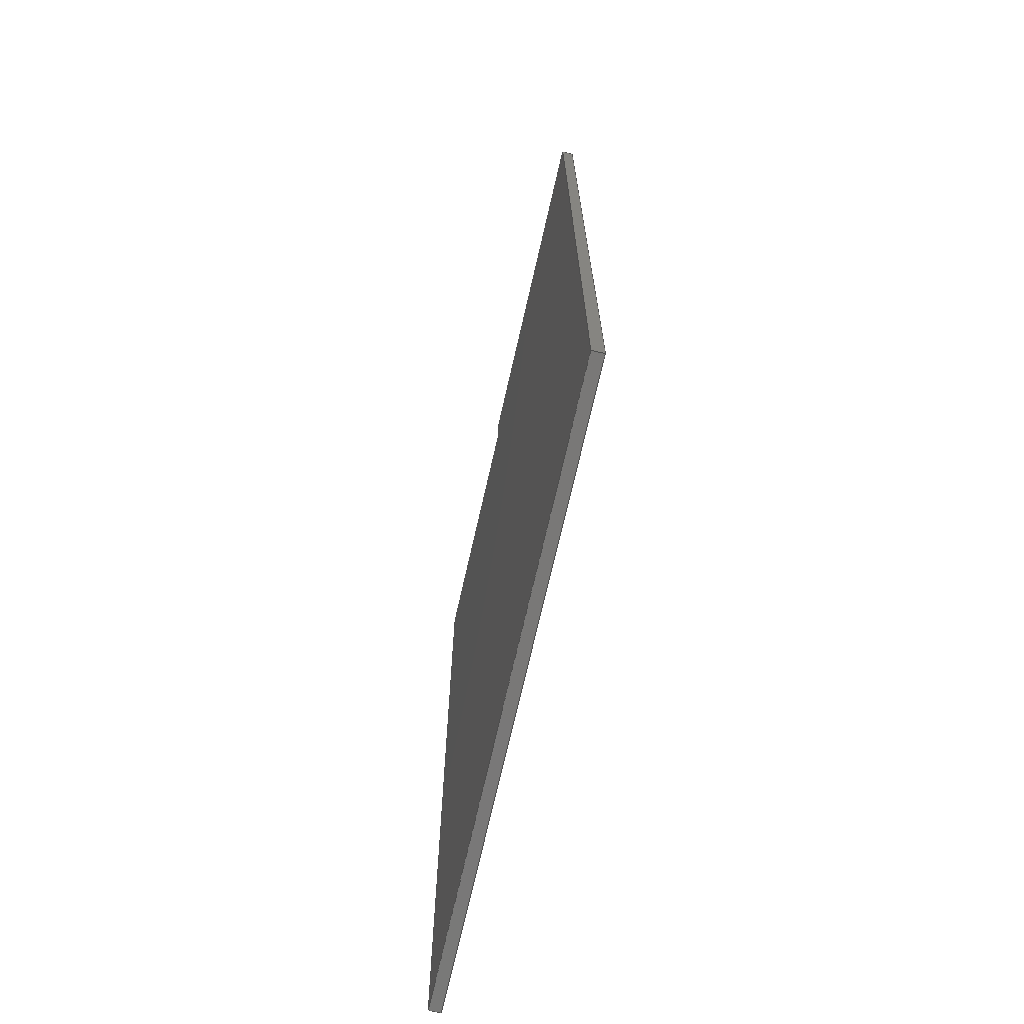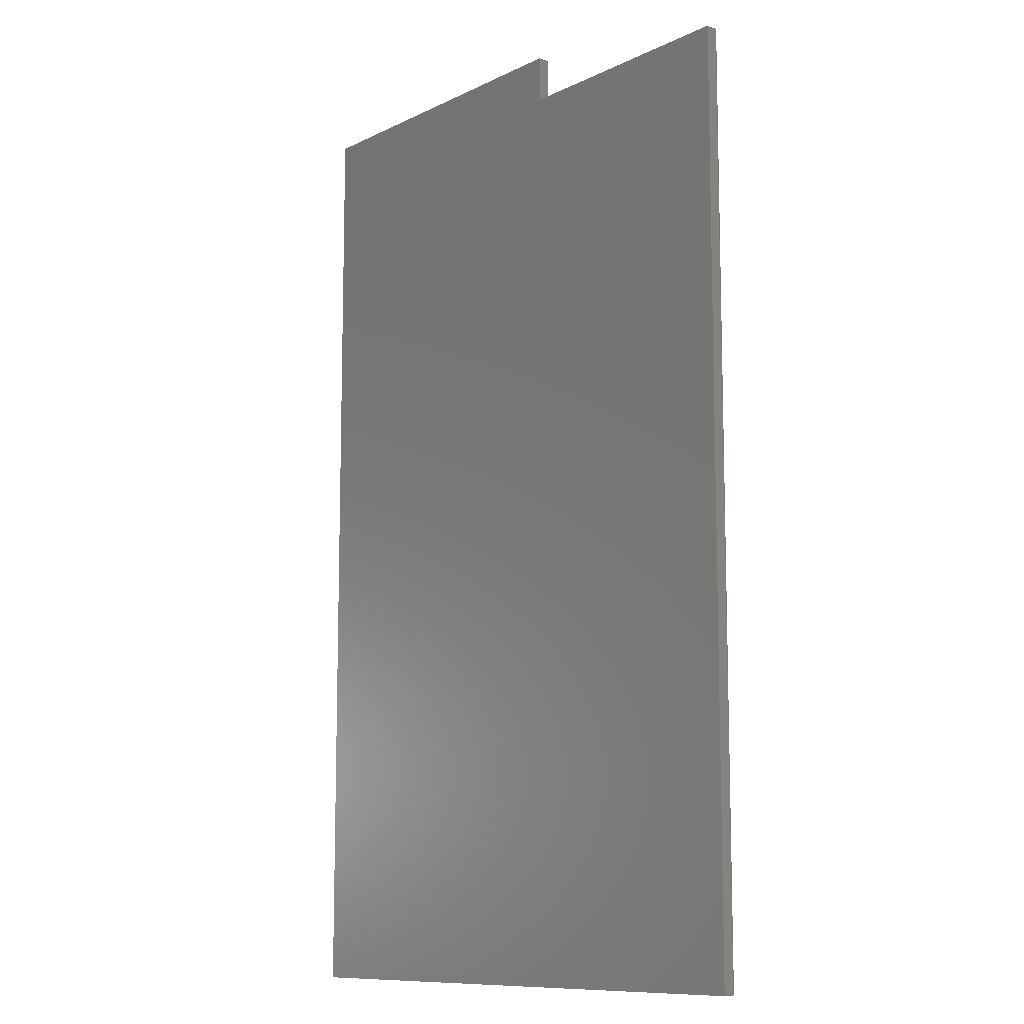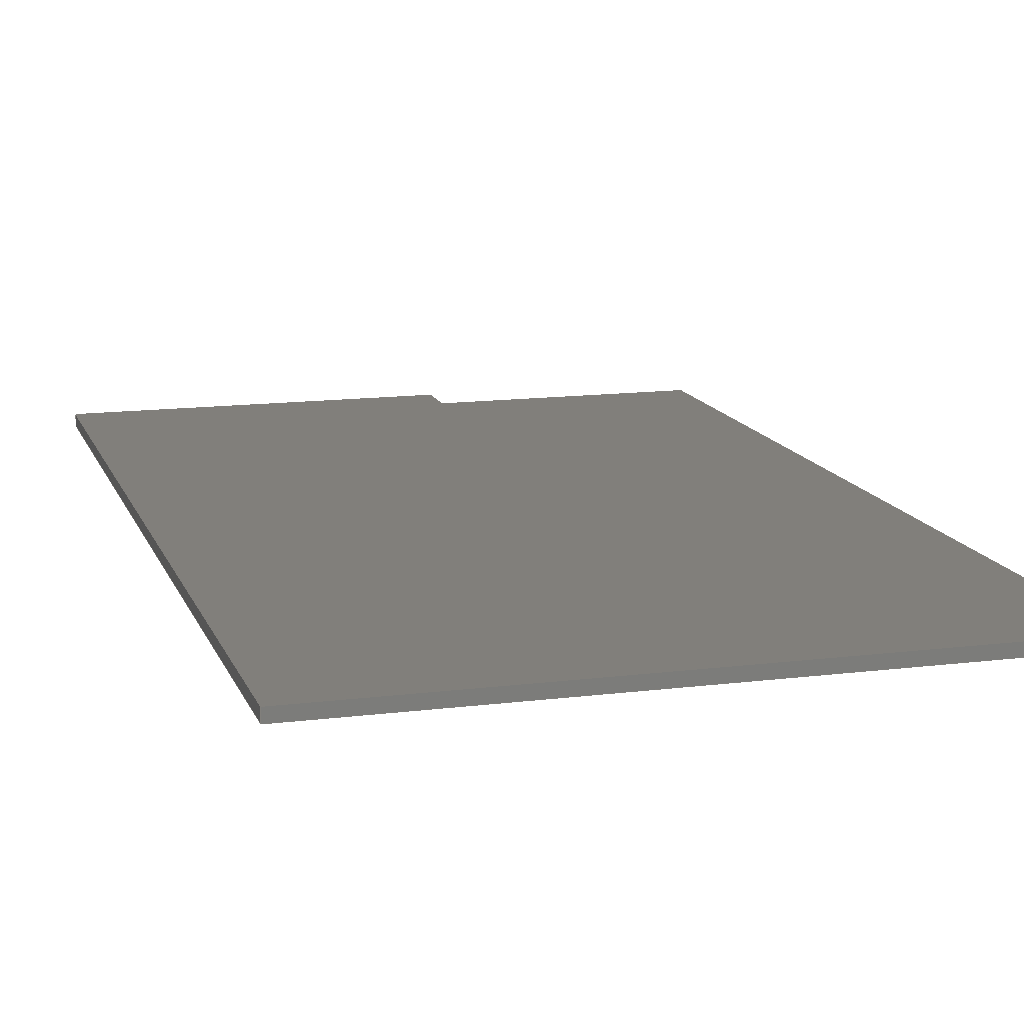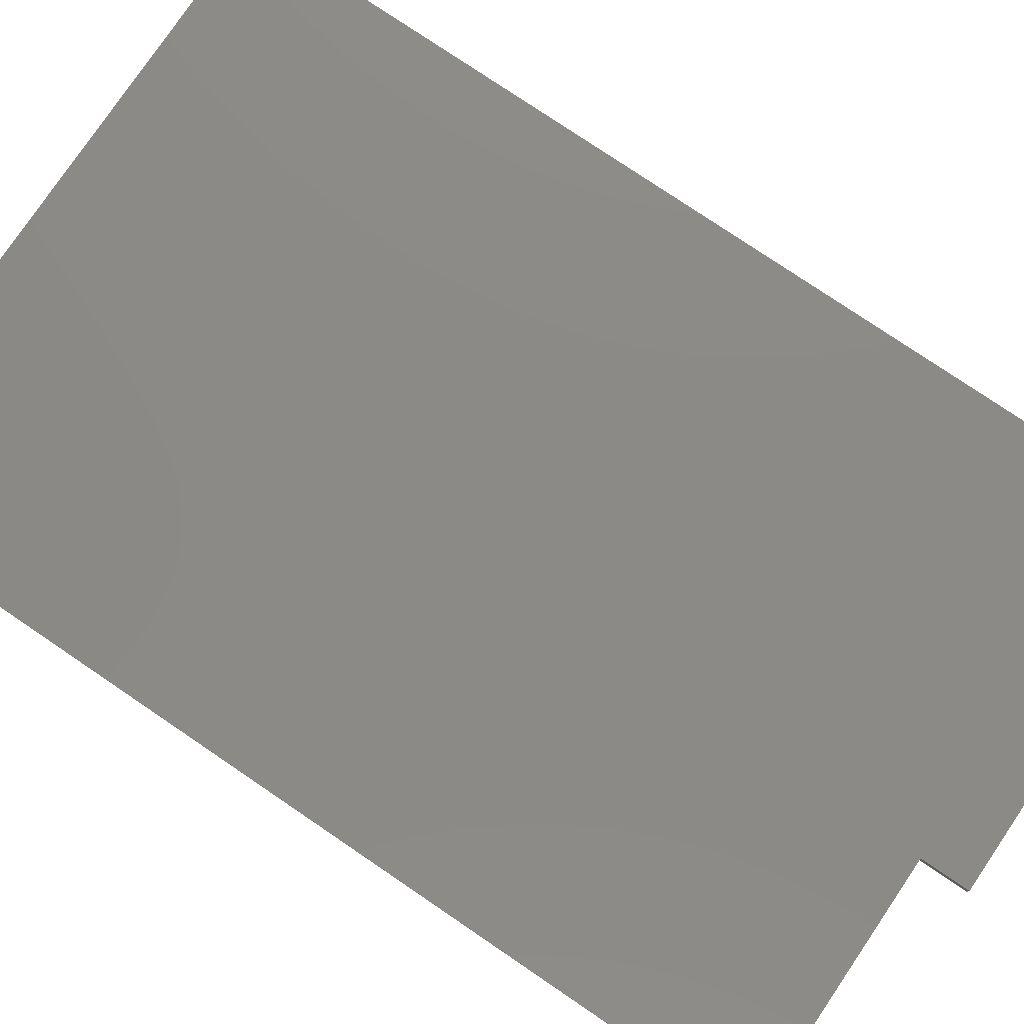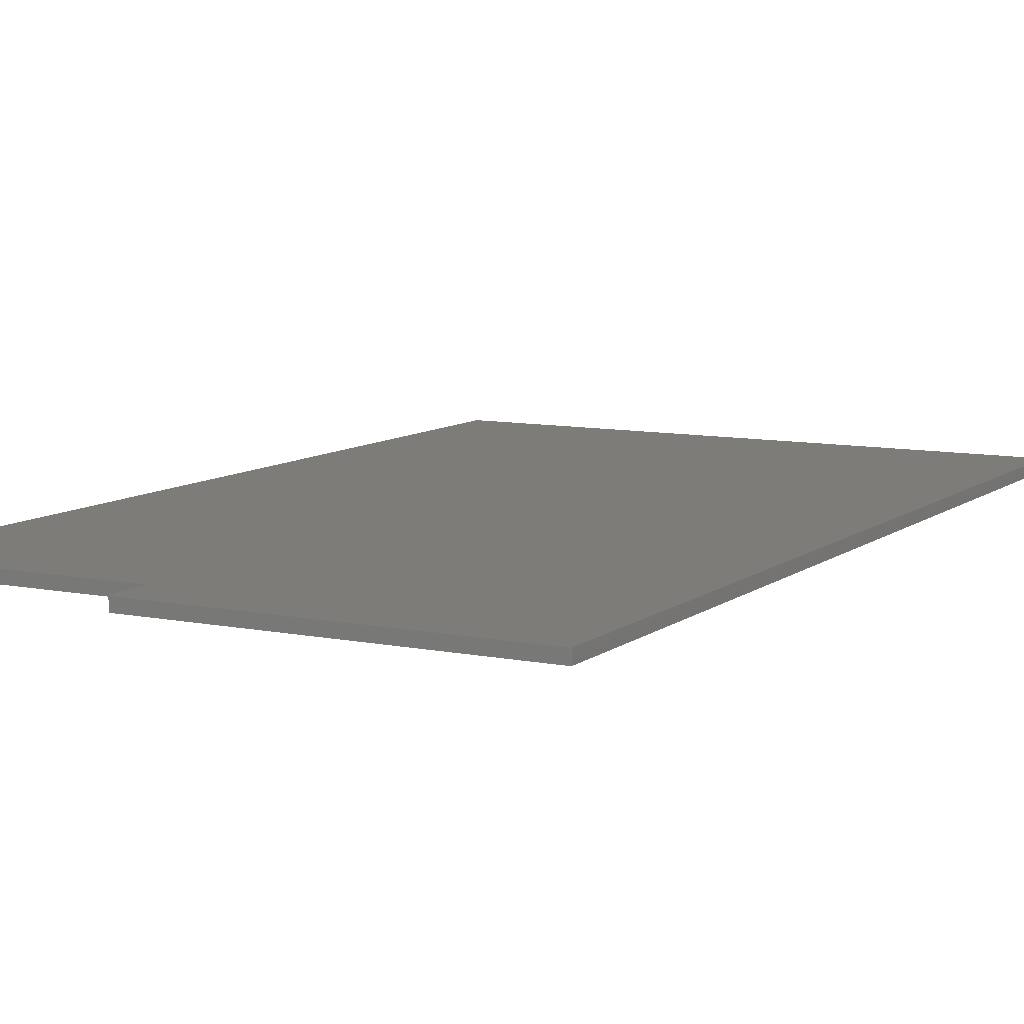
<metadata>
{"format":"step","ext":"stp","renderer":"f3d","projection":"perspective","resolution":1024,"background":"white","views":[{"elev":-71.2,"azim":-102.8,"up":"+Y"},{"elev":-10.4,"azim":50.4,"up":"+Y"},{"elev":13.6,"azim":-16.0,"up":"+Z"},{"elev":78.2,"azim":124.1,"up":"+Z"},{"elev":9.1,"azim":-151.5,"up":"+Z"}]}
</metadata>
<code>
ISO-10303-21;
DATA;
#1=MECHANICAL_DESIGN_GEOMETRIC_PRESENTATION_REPRESENTATION('',(#4),#246);
#2=SHAPE_REPRESENTATION_RELATIONSHIP('SRR','None',#256,#3);
#3=ADVANCED_BREP_SHAPE_REPRESENTATION('',(#5),#245);
#4=STYLED_ITEM('',(#266),#5);
#5=MANIFOLD_SOLID_BREP('Solid1',#140);
#6=FACE_OUTER_BOUND('',#14,.T.);
#7=FACE_OUTER_BOUND('',#15,.T.);
#8=FACE_OUTER_BOUND('',#16,.T.);
#9=FACE_OUTER_BOUND('',#17,.T.);
#10=FACE_OUTER_BOUND('',#18,.T.);
#11=FACE_OUTER_BOUND('',#19,.T.);
#12=FACE_OUTER_BOUND('',#20,.T.);
#13=FACE_OUTER_BOUND('',#21,.T.);
#14=EDGE_LOOP('',(#88,#89,#90,#91));
#15=EDGE_LOOP('',(#92,#93,#94,#95));
#16=EDGE_LOOP('',(#96,#97,#98,#99,#100,#101));
#17=EDGE_LOOP('',(#102,#103,#104,#105));
#18=EDGE_LOOP('',(#106,#107,#108,#109));
#19=EDGE_LOOP('',(#110,#111,#112,#113));
#20=EDGE_LOOP('',(#114,#115,#116,#117,#118,#119));
#21=EDGE_LOOP('',(#120,#121,#122,#123));
#22=LINE('',#208,#40);
#23=LINE('',#210,#41);
#24=LINE('',#212,#42);
#25=LINE('',#213,#43);
#26=LINE('',#216,#44);
#27=LINE('',#218,#45);
#28=LINE('',#219,#46);
#29=LINE('',#223,#47);
#30=LINE('',#224,#48);
#31=LINE('',#226,#49);
#32=LINE('',#227,#50);
#33=LINE('',#231,#51);
#34=LINE('',#232,#52);
#35=LINE('',#233,#53);
#36=LINE('',#236,#54);
#37=LINE('',#237,#55);
#38=LINE('',#239,#56);
#39=LINE('',#241,#57);
#40=VECTOR('',#172,39.37);
#41=VECTOR('',#173,39.37);
#42=VECTOR('',#174,39.37);
#43=VECTOR('',#175,39.37);
#44=VECTOR('',#178,39.37);
#45=VECTOR('',#179,39.37);
#46=VECTOR('',#180,39.37);
#47=VECTOR('',#183,39.37);
#48=VECTOR('',#184,39.37);
#49=VECTOR('',#185,39.37);
#50=VECTOR('',#186,39.37);
#51=VECTOR('',#189,39.37);
#52=VECTOR('',#190,39.37);
#53=VECTOR('',#191,39.37);
#54=VECTOR('',#194,39.37);
#55=VECTOR('',#195,39.37);
#56=VECTOR('',#198,39.37);
#57=VECTOR('',#201,39.37);
#58=VERTEX_POINT('',#206);
#59=VERTEX_POINT('',#207);
#60=VERTEX_POINT('',#209);
#61=VERTEX_POINT('',#211);
#62=VERTEX_POINT('',#215);
#63=VERTEX_POINT('',#217);
#64=VERTEX_POINT('',#221);
#65=VERTEX_POINT('',#222);
#66=VERTEX_POINT('',#225);
#67=VERTEX_POINT('',#229);
#68=VERTEX_POINT('',#230);
#69=VERTEX_POINT('',#235);
#70=EDGE_CURVE('',#58,#59,#22,.T.);
#71=EDGE_CURVE('',#58,#60,#23,.T.);
#72=EDGE_CURVE('',#60,#61,#24,.T.);
#73=EDGE_CURVE('',#59,#61,#25,.T.);
#74=EDGE_CURVE('',#61,#62,#26,.T.);
#75=EDGE_CURVE('',#62,#63,#27,.T.);
#76=EDGE_CURVE('',#59,#63,#28,.T.);
#77=EDGE_CURVE('',#64,#65,#29,.T.);
#78=EDGE_CURVE('',#64,#62,#30,.T.);
#79=EDGE_CURVE('',#66,#60,#31,.T.);
#80=EDGE_CURVE('',#66,#65,#32,.T.);
#81=EDGE_CURVE('',#67,#68,#33,.T.);
#82=EDGE_CURVE('',#67,#64,#34,.T.);
#83=EDGE_CURVE('',#68,#65,#35,.T.);
#84=EDGE_CURVE('',#69,#58,#36,.T.);
#85=EDGE_CURVE('',#69,#66,#37,.T.);
#86=EDGE_CURVE('',#69,#68,#38,.T.);
#87=EDGE_CURVE('',#67,#63,#39,.T.);
#88=ORIENTED_EDGE('',*,*,#70,.F.);
#89=ORIENTED_EDGE('',*,*,#71,.T.);
#90=ORIENTED_EDGE('',*,*,#72,.T.);
#91=ORIENTED_EDGE('',*,*,#73,.F.);
#92=ORIENTED_EDGE('',*,*,#74,.T.);
#93=ORIENTED_EDGE('',*,*,#75,.T.);
#94=ORIENTED_EDGE('',*,*,#76,.F.);
#95=ORIENTED_EDGE('',*,*,#73,.T.);
#96=ORIENTED_EDGE('',*,*,#77,.F.);
#97=ORIENTED_EDGE('',*,*,#78,.T.);
#98=ORIENTED_EDGE('',*,*,#74,.F.);
#99=ORIENTED_EDGE('',*,*,#72,.F.);
#100=ORIENTED_EDGE('',*,*,#79,.F.);
#101=ORIENTED_EDGE('',*,*,#80,.T.);
#102=ORIENTED_EDGE('',*,*,#81,.F.);
#103=ORIENTED_EDGE('',*,*,#82,.T.);
#104=ORIENTED_EDGE('',*,*,#77,.T.);
#105=ORIENTED_EDGE('',*,*,#83,.F.);
#106=ORIENTED_EDGE('',*,*,#84,.F.);
#107=ORIENTED_EDGE('',*,*,#85,.T.);
#108=ORIENTED_EDGE('',*,*,#79,.T.);
#109=ORIENTED_EDGE('',*,*,#71,.F.);
#110=ORIENTED_EDGE('',*,*,#85,.F.);
#111=ORIENTED_EDGE('',*,*,#86,.T.);
#112=ORIENTED_EDGE('',*,*,#83,.T.);
#113=ORIENTED_EDGE('',*,*,#80,.F.);
#114=ORIENTED_EDGE('',*,*,#87,.F.);
#115=ORIENTED_EDGE('',*,*,#81,.T.);
#116=ORIENTED_EDGE('',*,*,#86,.F.);
#117=ORIENTED_EDGE('',*,*,#84,.T.);
#118=ORIENTED_EDGE('',*,*,#70,.T.);
#119=ORIENTED_EDGE('',*,*,#76,.T.);
#120=ORIENTED_EDGE('',*,*,#87,.T.);
#121=ORIENTED_EDGE('',*,*,#75,.F.);
#122=ORIENTED_EDGE('',*,*,#78,.F.);
#123=ORIENTED_EDGE('',*,*,#82,.F.);
#124=PLANE('',#160);
#125=PLANE('',#161);
#126=PLANE('',#162);
#127=PLANE('',#163);
#128=PLANE('',#164);
#129=PLANE('',#165);
#130=PLANE('',#166);
#131=PLANE('',#167);
#132=ADVANCED_FACE('',(#6),#124,.F.);
#133=ADVANCED_FACE('',(#7),#125,.F.);
#134=ADVANCED_FACE('',(#8),#126,.F.);
#135=ADVANCED_FACE('',(#9),#127,.F.);
#136=ADVANCED_FACE('',(#10),#128,.F.);
#137=ADVANCED_FACE('',(#11),#129,.T.);
#138=ADVANCED_FACE('',(#12),#130,.T.);
#139=ADVANCED_FACE('',(#13),#131,.F.);
#140=CLOSED_SHELL('',(#132,#133,#134,#135,#136,#137,#138,#139));
#141=DERIVED_UNIT_ELEMENT(#143,0);
#142=DERIVED_UNIT_ELEMENT(#250,0);
#143=(
MASS_UNIT()
NAMED_UNIT(*)
SI_UNIT($,.GRAM.)
);
#144=DERIVED_UNIT((#141,#142));
#145=MEASURE_REPRESENTATION_ITEM('density measure',
POSITIVE_RATIO_MEASURE(1),#144);
#146=PROPERTY_DEFINITION_REPRESENTATION(#151,#148);
#147=PROPERTY_DEFINITION_REPRESENTATION(#152,#149);
#148=REPRESENTATION('material name',(#150),#245);
#149=REPRESENTATION('density',(#145),#245);
#150=DESCRIPTIVE_REPRESENTATION_ITEM('Generic','Generic');
#151=PROPERTY_DEFINITION('material property','material name',#258);
#152=PROPERTY_DEFINITION('material property','density of part',#258);
#153=DATE_TIME_ROLE('creation_date');
#154=APPLIED_DATE_AND_TIME_ASSIGNMENT(#155,#153,(#258));
#155=DATE_AND_TIME(#156,#157);
#156=CALENDAR_DATE(2017,17,12);
#157=LOCAL_TIME(23,39,19,#158);
#158=COORDINATED_UNIVERSAL_TIME_OFFSET(0,0,.BEHIND.);
#159=AXIS2_PLACEMENT_3D('placement',#204,#168,#169);
#160=AXIS2_PLACEMENT_3D('',#205,#170,#171);
#161=AXIS2_PLACEMENT_3D('',#214,#176,#177);
#162=AXIS2_PLACEMENT_3D('',#220,#181,#182);
#163=AXIS2_PLACEMENT_3D('',#228,#187,#188);
#164=AXIS2_PLACEMENT_3D('',#234,#192,#193);
#165=AXIS2_PLACEMENT_3D('',#238,#196,#197);
#166=AXIS2_PLACEMENT_3D('',#240,#199,#200);
#167=AXIS2_PLACEMENT_3D('',#242,#202,#203);
#168=DIRECTION('axis',(0,0,1));
#169=DIRECTION('refdir',(1,0,0));
#170=DIRECTION('center_axis',(-1,0,0));
#171=DIRECTION('ref_axis',(0,0,1));
#172=DIRECTION('',(0,1,0));
#173=DIRECTION('',(0,0,-1));
#174=DIRECTION('',(0,1,0));
#175=DIRECTION('',(0,0,-1));
#176=DIRECTION('center_axis',(0,-1,0));
#177=DIRECTION('ref_axis',(0,0,-1));
#178=DIRECTION('',(-1,0,0));
#179=DIRECTION('',(0,0,1));
#180=DIRECTION('',(-1,0,0));
#181=DIRECTION('center_axis',(0,0,1));
#182=DIRECTION('ref_axis',(1,0,0));
#183=DIRECTION('',(1,0,0));
#184=DIRECTION('',(-4.454e-16,1,0));
#185=DIRECTION('',(-1,0,0));
#186=DIRECTION('',(4.454e-16,-1,0));
#187=DIRECTION('center_axis',(0,1,0));
#188=DIRECTION('ref_axis',(0,0,1));
#189=DIRECTION('',(1,0,0));
#190=DIRECTION('',(0,0,-1));
#191=DIRECTION('',(0,0,-1));
#192=DIRECTION('center_axis',(0,-1,0));
#193=DIRECTION('ref_axis',(0,0,-1));
#194=DIRECTION('',(-1,0,0));
#195=DIRECTION('',(0,0,-1));
#196=DIRECTION('center_axis',(1,4.454e-16,0));
#197=DIRECTION('ref_axis',(-4.454e-16,1,0));
#198=DIRECTION('',(4.454e-16,-1,0));
#199=DIRECTION('center_axis',(0,0,1));
#200=DIRECTION('ref_axis',(1,0,0));
#201=DIRECTION('',(-4.454e-16,1,0));
#202=DIRECTION('center_axis',(1,4.454e-16,0));
#203=DIRECTION('ref_axis',(-4.454e-16,1,0));
#204=CARTESIAN_POINT('',(0,0,0));
#205=CARTESIAN_POINT('Origin',(-10.75,53,3.5));
#206=CARTESIAN_POINT('',(-10.75,52,3.5));
#207=CARTESIAN_POINT('',(-10.75,54,3.5));
#208=CARTESIAN_POINT('',(-10.75,53,3.5));
#209=CARTESIAN_POINT('',(-10.75,52,3));
#210=CARTESIAN_POINT('',(-10.75,52,3.5));
#211=CARTESIAN_POINT('',(-10.75,54,3));
#212=CARTESIAN_POINT('',(-10.75,53,3));
#213=CARTESIAN_POINT('',(-10.75,54,3.5));
#214=CARTESIAN_POINT('Origin',(-31.38,54,3.5));
#215=CARTESIAN_POINT('',(-26,54,3));
#216=CARTESIAN_POINT('',(-31.38,54,3));
#217=CARTESIAN_POINT('',(-26,54,3.5));
#218=CARTESIAN_POINT('',(-26,54,3.5));
#219=CARTESIAN_POINT('',(-31.38,54,3.5));
#220=CARTESIAN_POINT('Origin',(-26,33.38,3));
#221=CARTESIAN_POINT('',(-26,12.75,3));
#222=CARTESIAN_POINT('',(1.748e-14,12.75,3));
#223=CARTESIAN_POINT('',(-26,12.75,3));
#224=CARTESIAN_POINT('',(-26,33.38,3));
#225=CARTESIAN_POINT('',(0,52,3));
#226=CARTESIAN_POINT('',(-5.375,52,3));
#227=CARTESIAN_POINT('',(8.742e-15,32.38,3));
#228=CARTESIAN_POINT('Origin',(-26,12.75,3.5));
#229=CARTESIAN_POINT('',(-26,12.75,3.5));
#230=CARTESIAN_POINT('',(1.748e-14,12.75,3.5));
#231=CARTESIAN_POINT('',(-26,12.75,3.5));
#232=CARTESIAN_POINT('',(-26,12.75,3.5));
#233=CARTESIAN_POINT('',(1.748e-14,12.75,3.5));
#234=CARTESIAN_POINT('Origin',(-5.375,52,3.5));
#235=CARTESIAN_POINT('',(0,52,3.5));
#236=CARTESIAN_POINT('',(-5.375,52,3.5));
#237=CARTESIAN_POINT('',(0,52,3.5));
#238=CARTESIAN_POINT('Origin',(8.742e-15,32.38,3.5));
#239=CARTESIAN_POINT('',(8.742e-15,32.38,3.5));
#240=CARTESIAN_POINT('Origin',(8.742e-15,26,3.5));
#241=CARTESIAN_POINT('',(-26,26,3.5));
#242=CARTESIAN_POINT('Origin',(-26,32.88,3.25));
#243=UNCERTAINTY_MEASURE_WITH_UNIT(LENGTH_MEASURE(0.0003937),
#248,'DISTANCE_ACCURACY_VALUE',
'Maximum model space distance between geometric entities at asserted c
onnectivities');
#244=UNCERTAINTY_MEASURE_WITH_UNIT(LENGTH_MEASURE(0.0003937),
#248,'DISTANCE_ACCURACY_VALUE',
'Maximum model space distance between geometric entities at asserted c
onnectivities');
#245=(
GEOMETRIC_REPRESENTATION_CONTEXT(3)
GLOBAL_UNCERTAINTY_ASSIGNED_CONTEXT((#243))
GLOBAL_UNIT_ASSIGNED_CONTEXT((#248,#253,#252))
REPRESENTATION_CONTEXT('','3D')
);
#246=(
GEOMETRIC_REPRESENTATION_CONTEXT(3)
GLOBAL_UNCERTAINTY_ASSIGNED_CONTEXT((#244))
GLOBAL_UNIT_ASSIGNED_CONTEXT((#248,#253,#252))
REPRESENTATION_CONTEXT('','3D')
);
#247=DIMENSIONAL_EXPONENTS(1,0,0,0,0,0,0);
#248=(
CONVERSION_BASED_UNIT('inch',#251)
LENGTH_UNIT()
NAMED_UNIT(#247)
);
#249=(
LENGTH_UNIT()
NAMED_UNIT(*)
SI_UNIT(.MILLI.,.METRE.)
);
#250=(
LENGTH_UNIT()
NAMED_UNIT(*)
SI_UNIT(.CENTI.,.METRE.)
);
#251=LENGTH_MEASURE_WITH_UNIT(LENGTH_MEASURE(25.4),#249);
#252=(
NAMED_UNIT(*)
SI_UNIT($,.STERADIAN.)
SOLID_ANGLE_UNIT()
);
#253=(
NAMED_UNIT(*)
PLANE_ANGLE_UNIT()
SI_UNIT($,.RADIAN.)
);
#254=SHAPE_DEFINITION_REPRESENTATION(#255,#256);
#255=PRODUCT_DEFINITION_SHAPE('',$,#258);
#256=SHAPE_REPRESENTATION('',(#159),#245);
#257=PRODUCT_DEFINITION_CONTEXT('part definition',#262,'design');
#258=PRODUCT_DEFINITION('GE-18062','GE-18062',#259,#257);
#259=PRODUCT_DEFINITION_FORMATION('ANY',$,#264);
#260=PRODUCT_RELATED_PRODUCT_CATEGORY('GE-18062','GE-18062',(#264));
#261=APPLICATION_PROTOCOL_DEFINITION('international standard',
'automotive_design',2009,#262);
#262=APPLICATION_CONTEXT(
'Core Data for Automotive Mechanical Design Process');
#263=PRODUCT_CONTEXT('part definition',#262,'mechanical');
#264=PRODUCT('GE-18062','GE-18062',$,(#263));
#265=PRESENTATION_STYLE_ASSIGNMENT((#267));
#266=PRESENTATION_STYLE_ASSIGNMENT((#268));
#267=SURFACE_STYLE_USAGE(.BOTH.,#269);
#268=SURFACE_STYLE_USAGE(.BOTH.,#270);
#269=SURFACE_SIDE_STYLE('',(#271));
#270=SURFACE_SIDE_STYLE('',(#272));
#271=SURFACE_STYLE_FILL_AREA(#273);
#272=SURFACE_STYLE_FILL_AREA(#274);
#273=FILL_AREA_STYLE('',(#275));
#274=FILL_AREA_STYLE('',(#276));
#275=FILL_AREA_STYLE_COLOUR('',#277);
#276=FILL_AREA_STYLE_COLOUR('',#278);
#277=COLOUR_RGB('',0.749,0.749,0.749);
#278=COLOUR_RGB('',0.6941,0.09804,0.09804);
ENDSEC;
END-ISO-10303-21;

</code>
